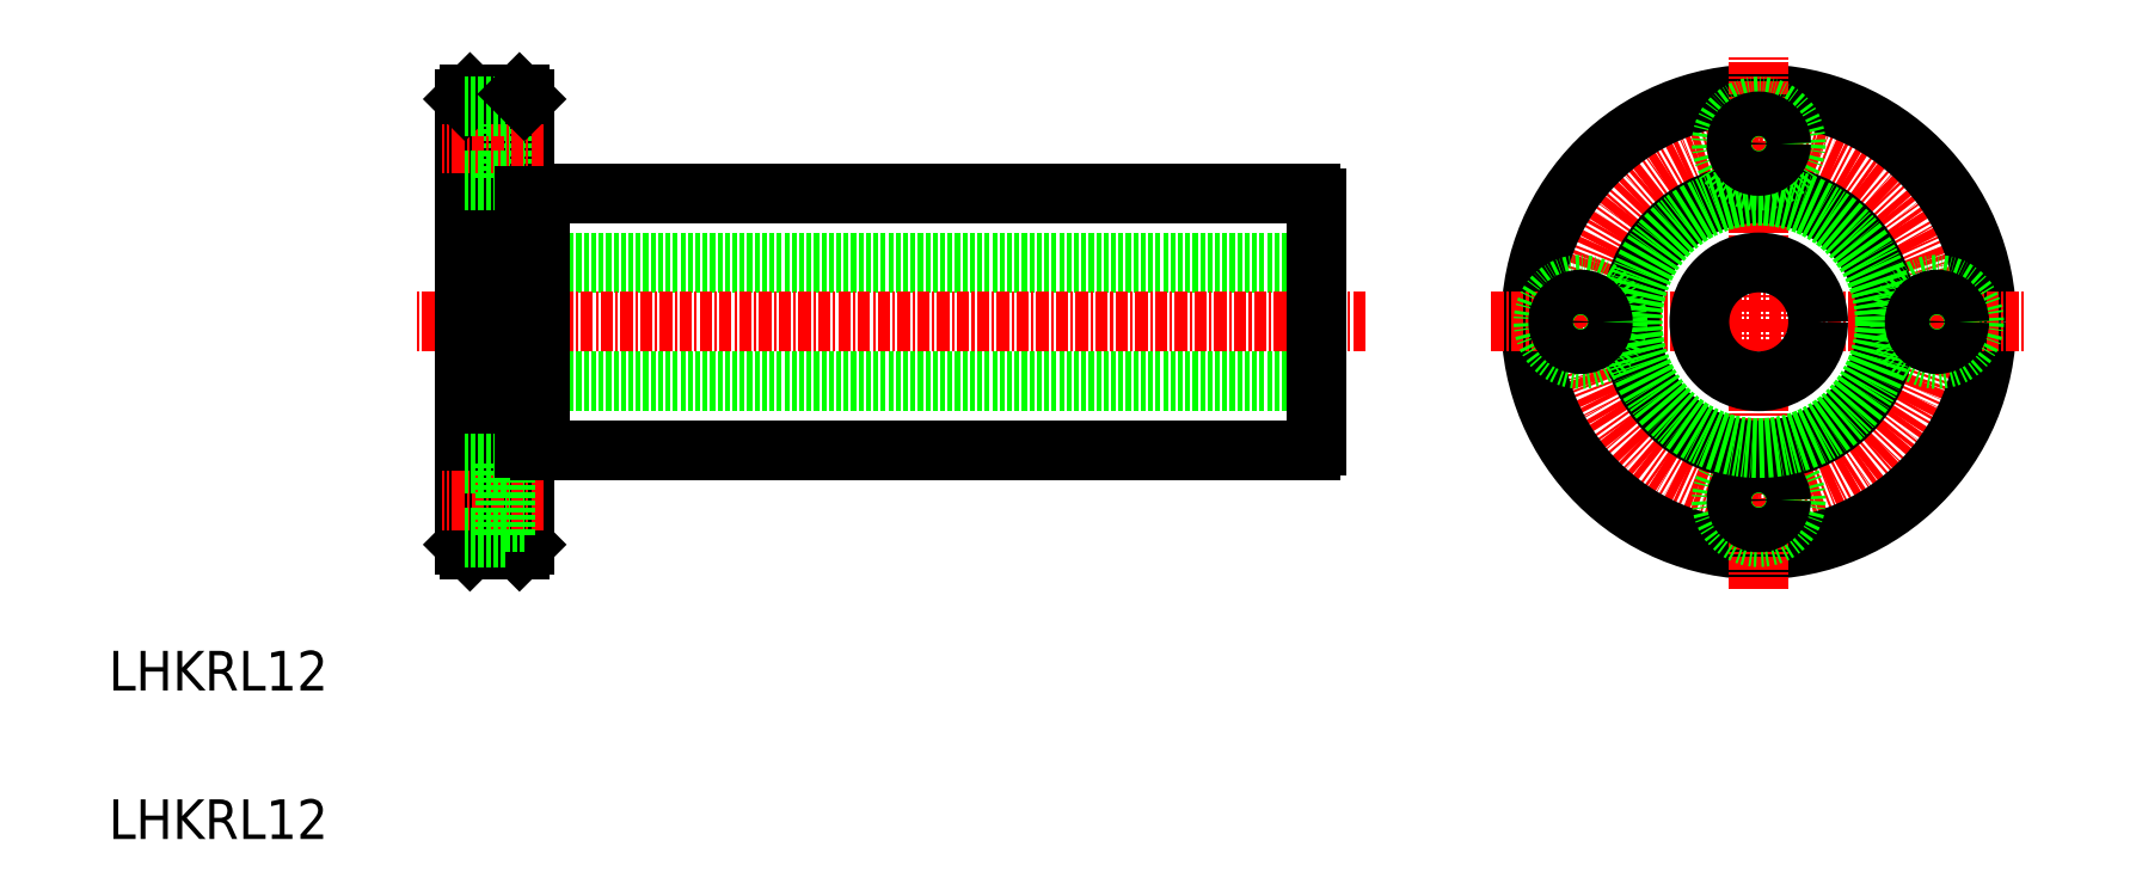
<metadata>
{"format":"dxf","ext":"dxf","renderer":"ezdxf+matplotlib","layout":"modelspace","background":"white","min_lineweight":24,"dpi":150}
</metadata>
<code>
0
SECTION
2
ENTITIES
0
LINE
8
0
10
322.5
20
201.5
30
0
11
400.4
21
201.5
31
0
0
LINE
8
0
10
400.9
20
194.5
30
0
11
314.9
21
194.5
31
0
0
LINE
8
0
10
322.5
20
175.5
30
0
11
400.4
21
175.5
31
0
0
LINE
8
0
10
400.9
20
182.5
30
0
11
314.9
21
182.5
31
0
0
LINE
8
CENTER
10
405.9
20
188.5
30
0
11
310
21
188.5
31
0
0
LINE
8
0
10
320.9
20
166
30
0
11
320.9
21
211
31
0
0
LINE
8
0
10
314.9
20
166
30
0
11
314.9
21
211
31
0
0
TEXT
8
0
10
278.9
20
136.2
30
0
40
4
1
LHKRL12
0
TEXT
8
0
10
278.9
20
151.2
30
0
40
4
1
LHKRL12
0
LINE
8
0
10
320.4
20
165.5
30
0
11
315.4
21
165.5
31
0
0
LINE
8
0
10
315.4
20
165.5
30
0
11
314.9
21
166
31
0
0
LINE
8
0
10
320.4
20
165.5
30
0
11
320.9
21
166
31
0
0
LINE
8
0
10
320.9
20
172.7
30
0
11
319
21
172.7
31
0
0
LINE
8
0
10
320.9
20
168.2
30
0
11
319
21
168.2
31
0
0
LINE
8
CENTER
10
322.9
20
170.5
30
0
11
312.6
21
170.5
31
0
0
LINE
8
0
10
319
20
174.2
30
0
11
319
21
166.7
31
0
0
LINE
8
0
10
319
20
166.7
30
0
11
314.9
21
166.7
31
0
0
LINE
8
0
10
319
20
174.2
30
0
11
314.9
21
174.2
31
0
0
LINE
8
0
10
319
20
210.2
30
0
11
319
21
202.7
31
0
0
LINE
8
0
10
322.5
20
175.5
30
0
11
322.5
21
201.5
31
0
0
LINE
8
0
10
320.9
20
175.7
30
0
11
322.5
21
175.7
31
0
0
LINE
8
0
10
336.6
20
175.5
30
0
11
336.6
21
175.5
31
0
0
LINE
8
0
10
320.9
20
208.7
30
0
11
319
21
208.7
31
0
0
LINE
8
0
10
320.9
20
204.2
30
0
11
319
21
204.2
31
0
0
LINE
8
CENTER
10
322.9
20
206.5
30
0
11
312.6
21
206.5
31
0
0
LINE
8
0
10
319
20
202.7
30
0
11
314.9
21
202.7
31
0
0
LINE
8
0
10
320.9
20
201.2
30
0
11
322.5
21
201.2
31
0
0
LINE
8
0
10
352.2
20
175.5
30
0
11
352.2
21
175.5
31
0
0
LINE
8
0
10
320.4
20
211.5
30
0
11
315.4
21
211.5
31
0
0
LINE
8
0
10
315.4
20
211.5
30
0
11
314.9
21
211
31
0
0
LINE
8
0
10
319
20
210.2
30
0
11
314.9
21
210.2
31
0
0
LINE
8
0
10
320.4
20
211.5
30
0
11
320.9
21
211
31
0
0
CIRCLE
8
CENTER
10
445.6
20
188.5
30
0
40
18
0
CIRCLE
8
0
10
445.6
20
188.5
30
0
40
23
0
LINE
8
CENTER
10
445.6
20
161.5
30
0
11
445.6
21
215.5
31
0
0
CIRCLE
8
0
10
445.6
20
170.5
30
0
40
3.75
0
CIRCLE
8
0
10
445.6
20
170.5
30
0
40
2.25
0
LINE
8
CENTER
10
418.6
20
188.5
30
0
11
472.6
21
188.5
31
0
0
CIRCLE
8
0
10
445.6
20
188.5
30
0
40
13
0
CIRCLE
8
0
10
445.6
20
188.5
30
0
40
12.75
0
CIRCLE
8
0
10
445.6
20
206.5
30
0
40
3.75
0
LINE
8
0
10
400.9
20
176
30
0
11
400.9
21
200.9
31
0
0
ARC
8
0
10
399.8
20
176.6
30
0
40
1.3
50
297.8
51
332.2
0
ARC
8
0
10
399.8
20
200.3
30
0
40
1.3
50
27.8
51
62.2
0
CIRCLE
8
0
10
445.6
20
188.5
30
0
40
6
0
CIRCLE
8
0
10
427.6
20
188.5
30
0
40
3.75
0
CIRCLE
8
0
10
427.6
20
188.5
30
0
40
2.25
0
CIRCLE
8
0
10
445.6
20
206.5
30
0
40
2.25
0
CIRCLE
8
0
10
463.6
20
188.5
30
0
40
3.75
0
CIRCLE
8
0
10
463.6
20
188.5
30
0
40
2.25
0
ENDSEC
0
EOF

</code>
